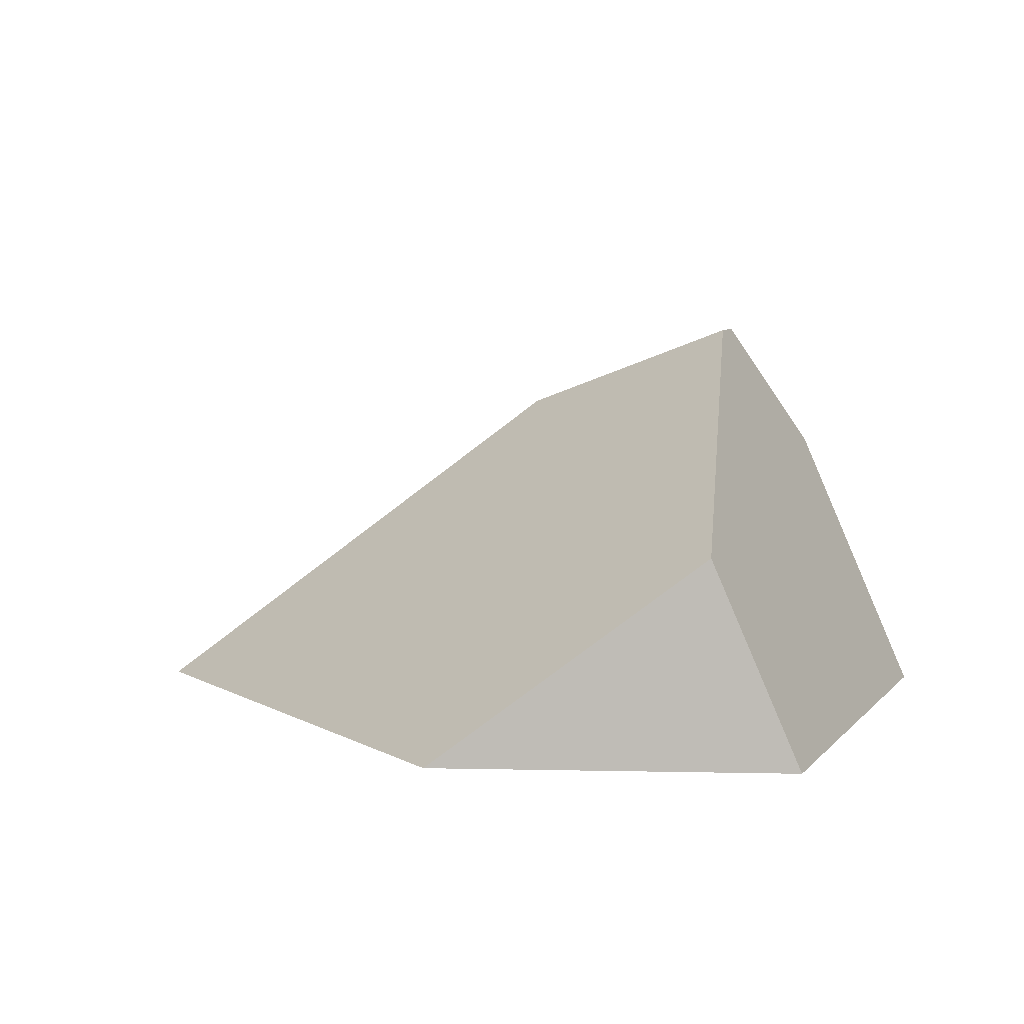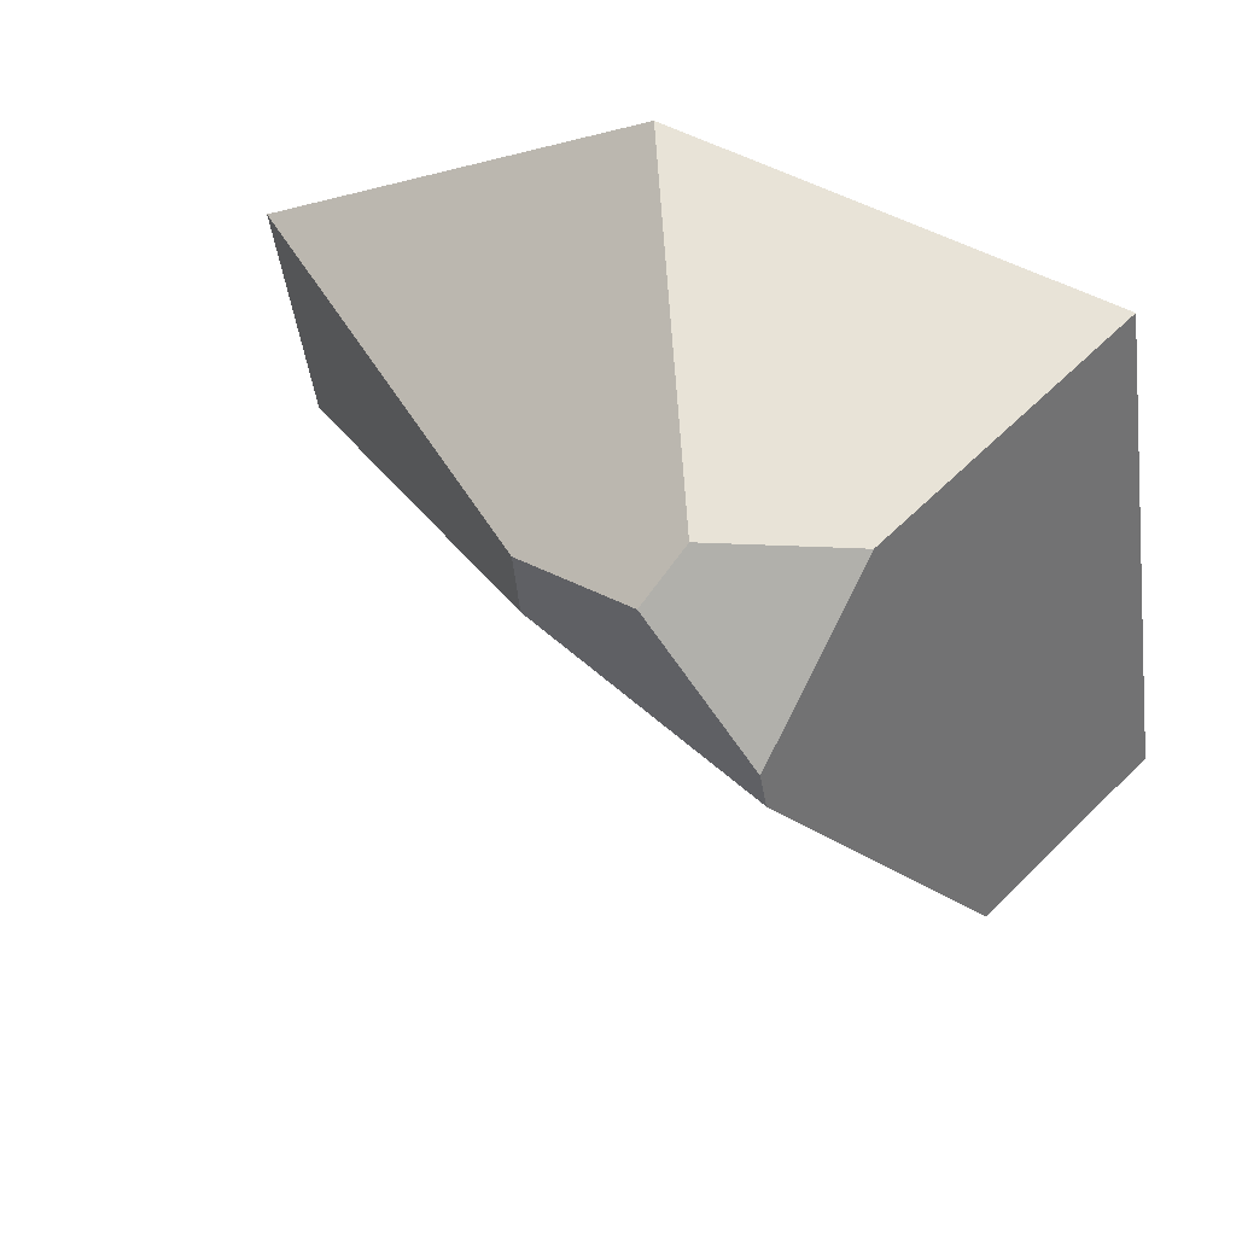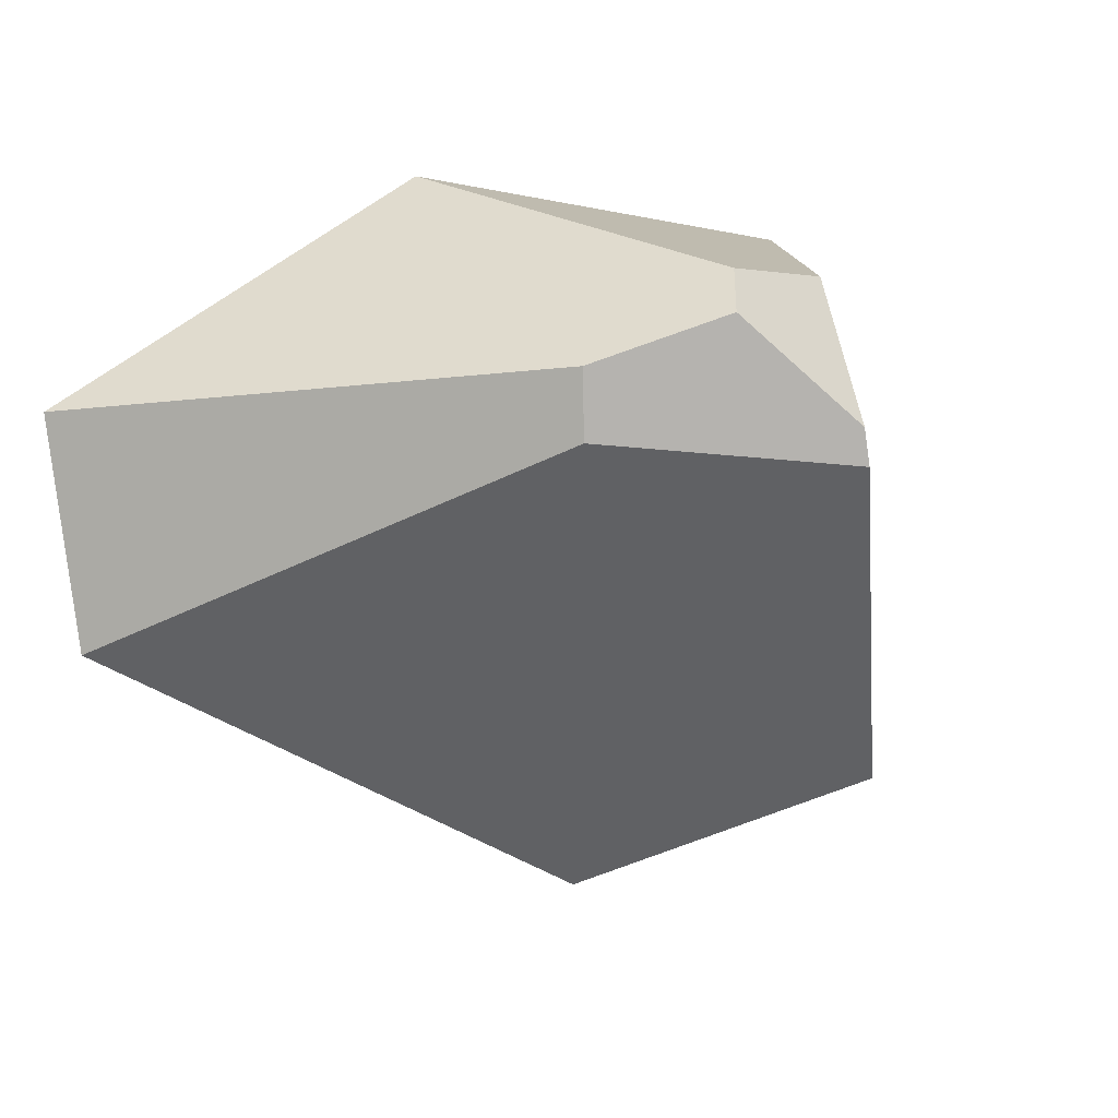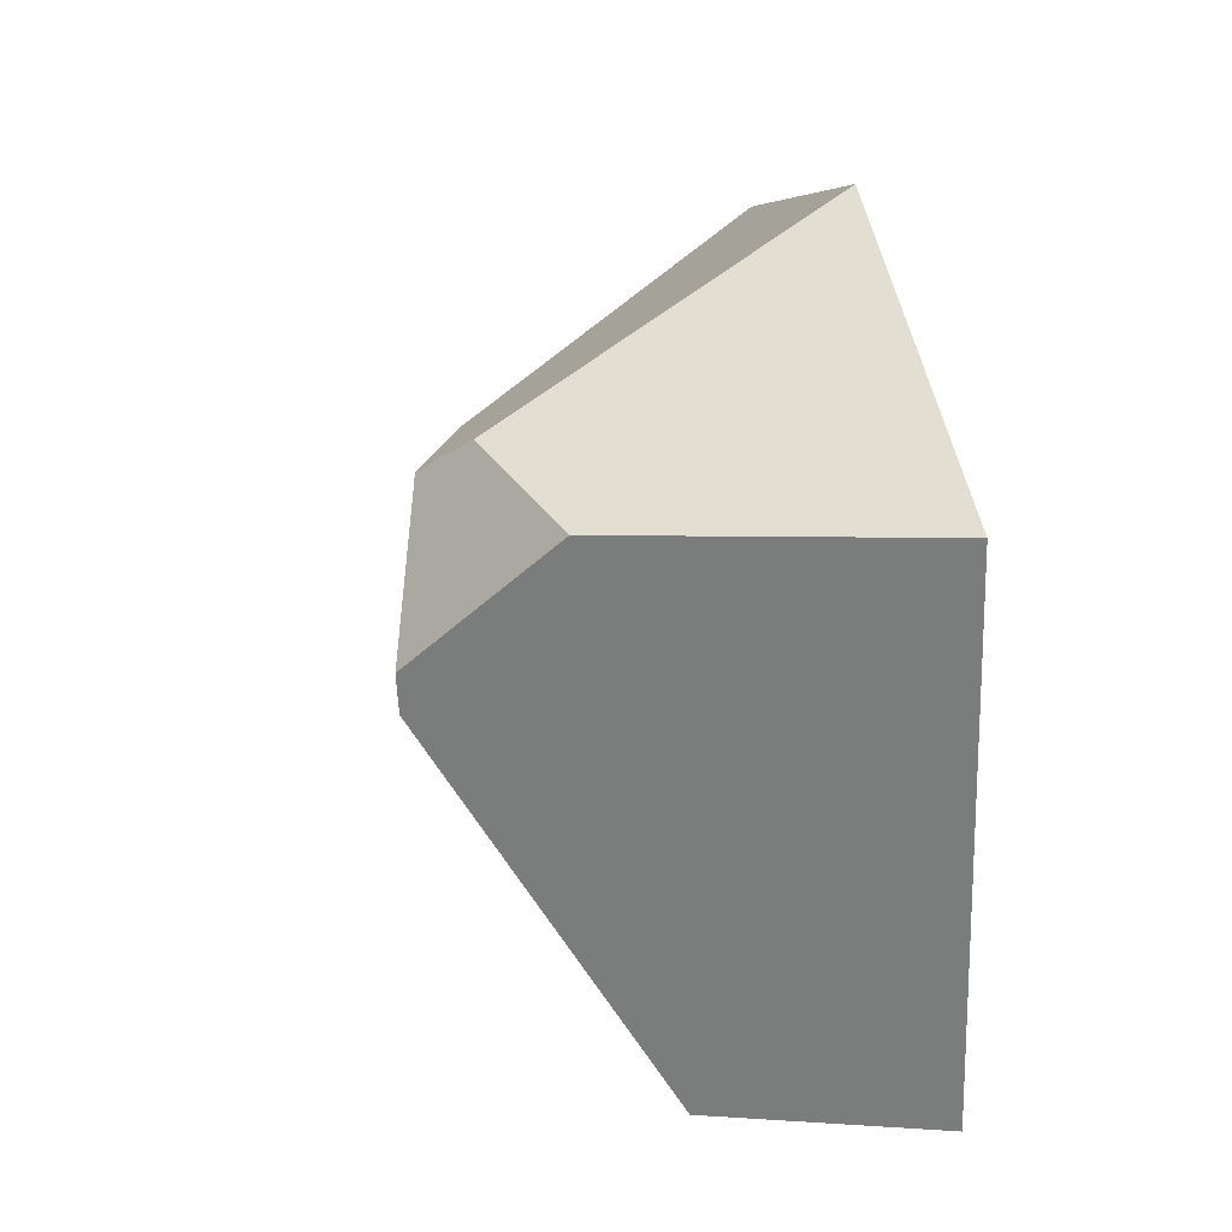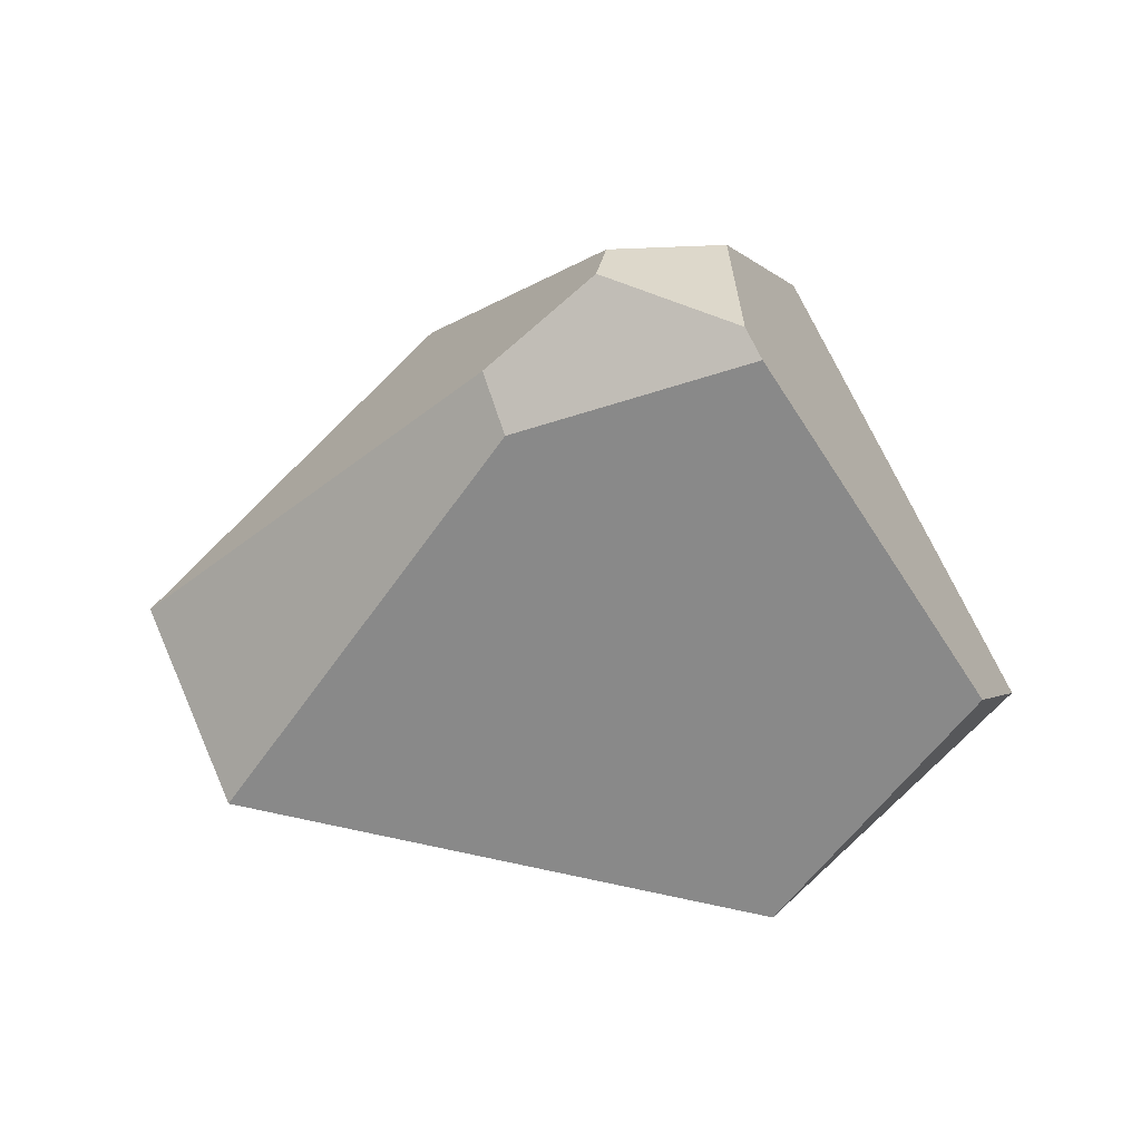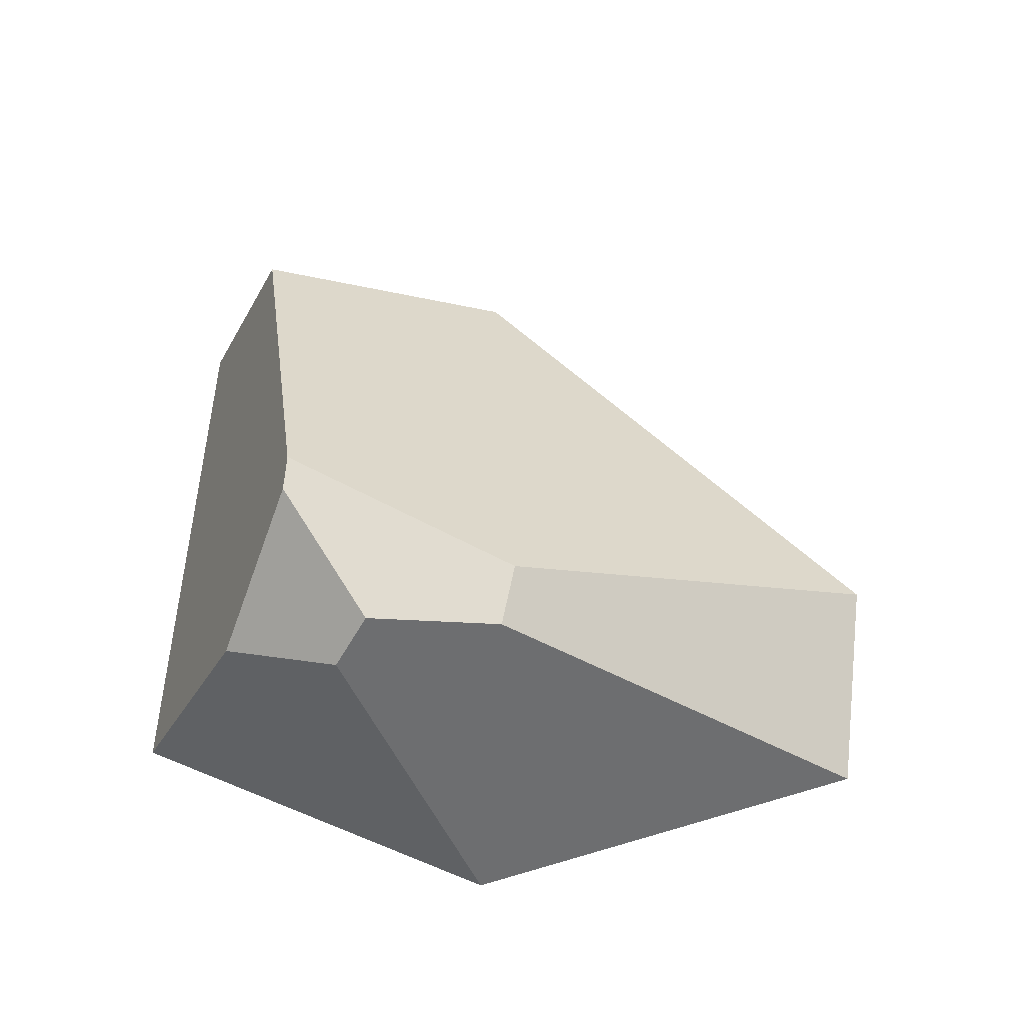
<metadata>
{"format":"obj","ext":"obj","renderer":"f3d","projection":"perspective","resolution":1024,"background":"white","views":[{"elev":6.2,"azim":30.3,"up":"+Z"},{"elev":48.8,"azim":23.8,"up":"+Y"},{"elev":5.5,"azim":-26.1,"up":"+Y"},{"elev":37.6,"azim":80.6,"up":"+Y"},{"elev":74.1,"azim":-15.9,"up":"+Z"},{"elev":64.2,"azim":-165.5,"up":"+Z"}]}
</metadata>
<code>
g wall__sh_35
v 0.09787 -0.4231 -0.2484
v 0.1418 -0.4463 -0.2484
v 0.5003 -0.06506 -0.2484
v 0.531 -0.2514 -0.2484
v 0.4325 -0.2909 -0.002073
v 0.2598 0.1121 0.2473
v 0.2521 0.156 0.2484
v 0.1114 0.2818 0.2094
v 0.4274 0.3768 -0.2484
v 0.2921 0.3232 0.08987
v 0.1388 0.3304 0.1558
v -0.07111 0.4463 -0.2484
v -0.04008 0.14 0.1436
v -0.4926 -0.1125 -0.2484
v -0.04455 0.2239 0.1492
v -0.531 0.1691 -0.2484
v 0.09787 -0.4231 -0.2484
v 0.09787 -0.4231 -0.2484
v 0.09787 -0.4231 -0.2484
v 0.09787 -0.4231 -0.2484
v 0.09787 -0.4231 -0.2484
v 0.09787 -0.4231 -0.2484
v 0.09787 -0.4231 -0.2484
v 0.09787 -0.4231 -0.2484
v 0.09787 -0.4231 -0.2484
v 0.1418 -0.4463 -0.2484
v 0.1418 -0.4463 -0.2484
v 0.5003 -0.06506 -0.2484
v 0.5003 -0.06506 -0.2484
v 0.5003 -0.06506 -0.2484
v 0.5003 -0.06506 -0.2484
v 0.5003 -0.06506 -0.2484
v 0.5003 -0.06506 -0.2484
v 0.531 -0.2514 -0.2484
v 0.531 -0.2514 -0.2484
v 0.531 -0.2514 -0.2484
v 0.4325 -0.2909 -0.002073
v 0.4325 -0.2909 -0.002073
v 0.4325 -0.2909 -0.002073
v 0.4325 -0.2909 -0.002073
v 0.2598 0.1121 0.2473
v 0.2598 0.1121 0.2473
v 0.2598 0.1121 0.2473
v 0.2598 0.1121 0.2473
v 0.2521 0.156 0.2484
v 0.2521 0.156 0.2484
v 0.2521 0.156 0.2484
v 0.2521 0.156 0.2484
v 0.1114 0.2818 0.2094
v 0.1114 0.2818 0.2094
v 0.1114 0.2818 0.2094
v 0.1114 0.2818 0.2094
v 0.4274 0.3768 -0.2484
v 0.4274 0.3768 -0.2484
v 0.4274 0.3768 -0.2484
v 0.4274 0.3768 -0.2484
v 0.2921 0.3232 0.08987
v 0.2921 0.3232 0.08987
v 0.2921 0.3232 0.08987
v 0.2921 0.3232 0.08987
v 0.1388 0.3304 0.1558
v 0.1388 0.3304 0.1558
v 0.1388 0.3304 0.1558
v 0.1388 0.3304 0.1558
v -0.07111 0.4463 -0.2484
v -0.07111 0.4463 -0.2484
v -0.07111 0.4463 -0.2484
v -0.07111 0.4463 -0.2484
v -0.04008 0.14 0.1436
v -0.04008 0.14 0.1436
v -0.04008 0.14 0.1436
v -0.04008 0.14 0.1436
v -0.04008 0.14 0.1436
v -0.04008 0.14 0.1436
v -0.4926 -0.1125 -0.2484
v -0.4926 -0.1125 -0.2484
v -0.04455 0.2239 0.1492
v -0.04455 0.2239 0.1492
v -0.04455 0.2239 0.1492
v -0.04455 0.2239 0.1492
v -0.531 0.1691 -0.2484
v -0.531 0.1691 -0.2484
v -0.531 0.1691 -0.2484
v -0.531 0.1691 -0.2484
g wall__sh_35_0
f 1 3 34
f 35 26 17
f 9 31 20
f 12 54 21
f 16 22 14
f 66 23 81
f 2 4 5
f 37 36 28
f 18 27 38
f 29 7 6
f 41 39 30
f 19 40 42
f 10 32 53
f 45 33 57
f 8 46 58
f 59 11 49
f 55 65 61
f 62 60 56
f 13 43 47
f 15 50 63
f 69 75 24
f 25 44 70
f 71 48 51
f 52 77 72
f 67 82 78
f 79 64 68
f 83 76 73
f 74 80 84

</code>
